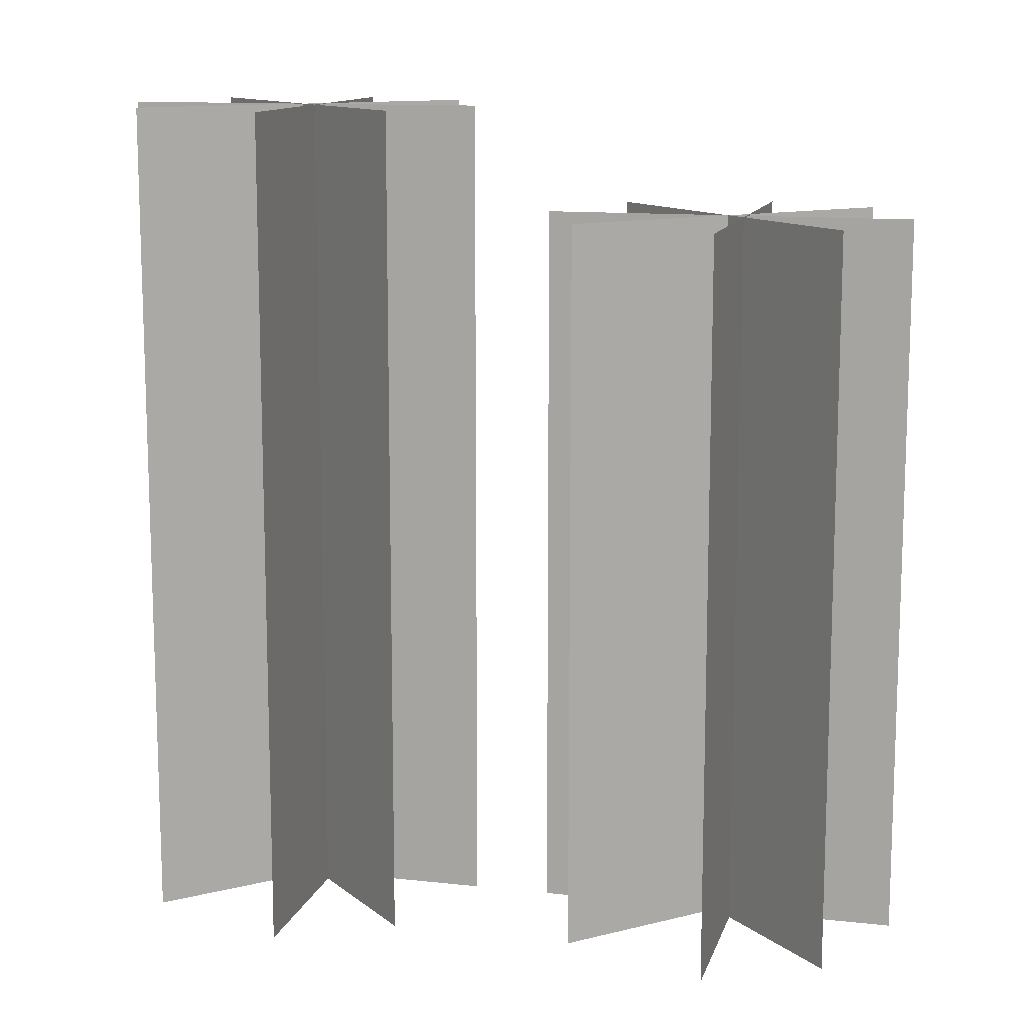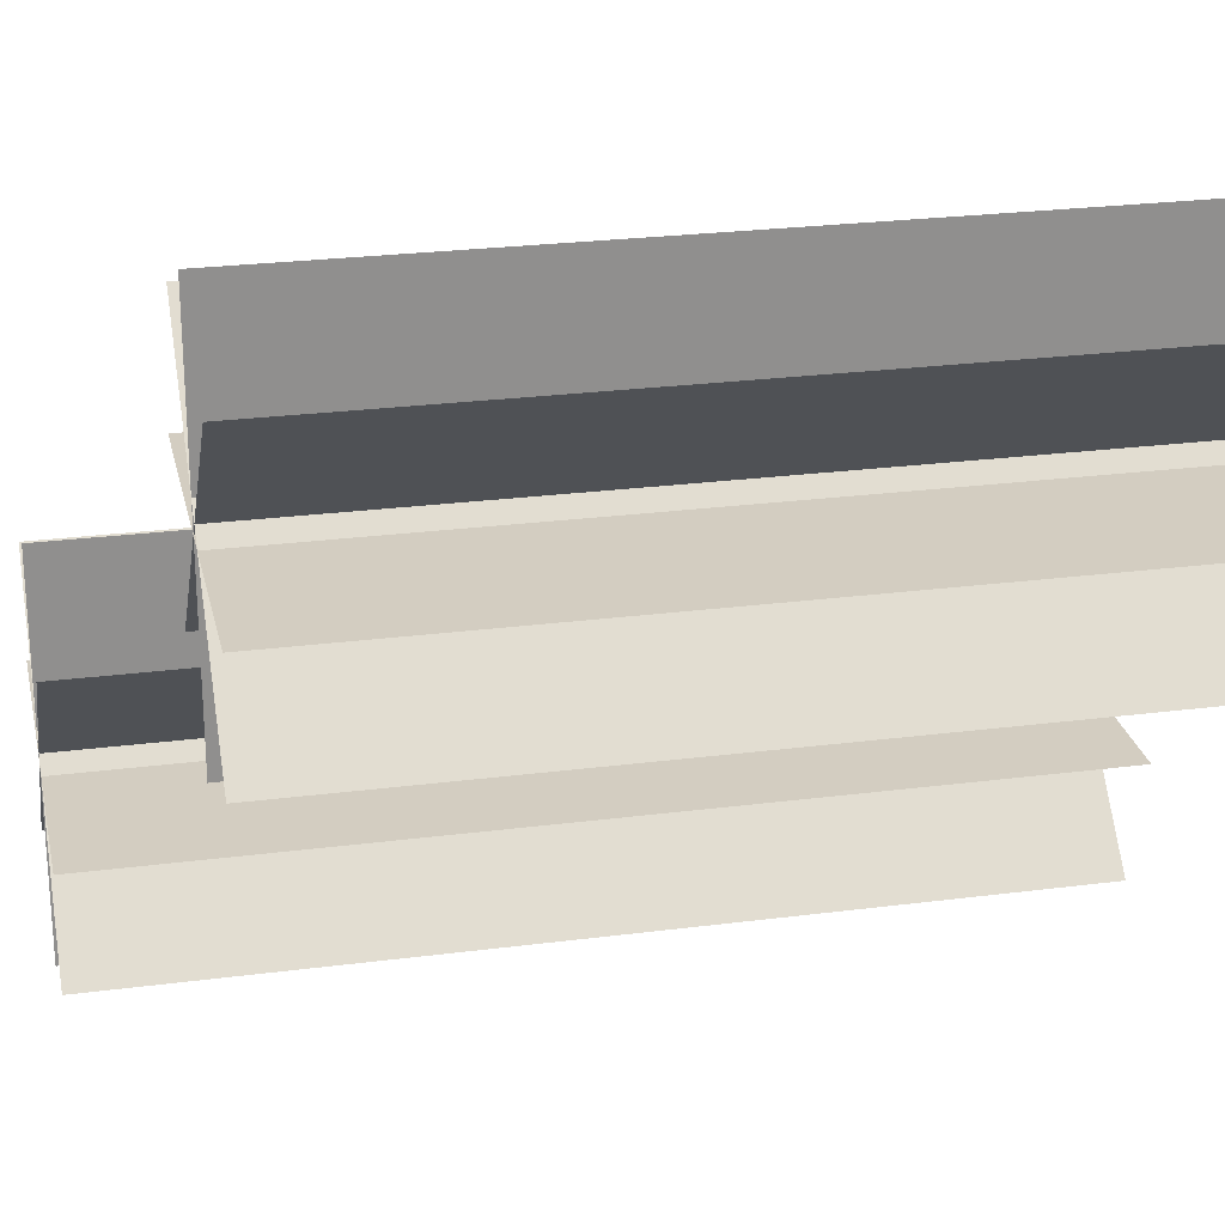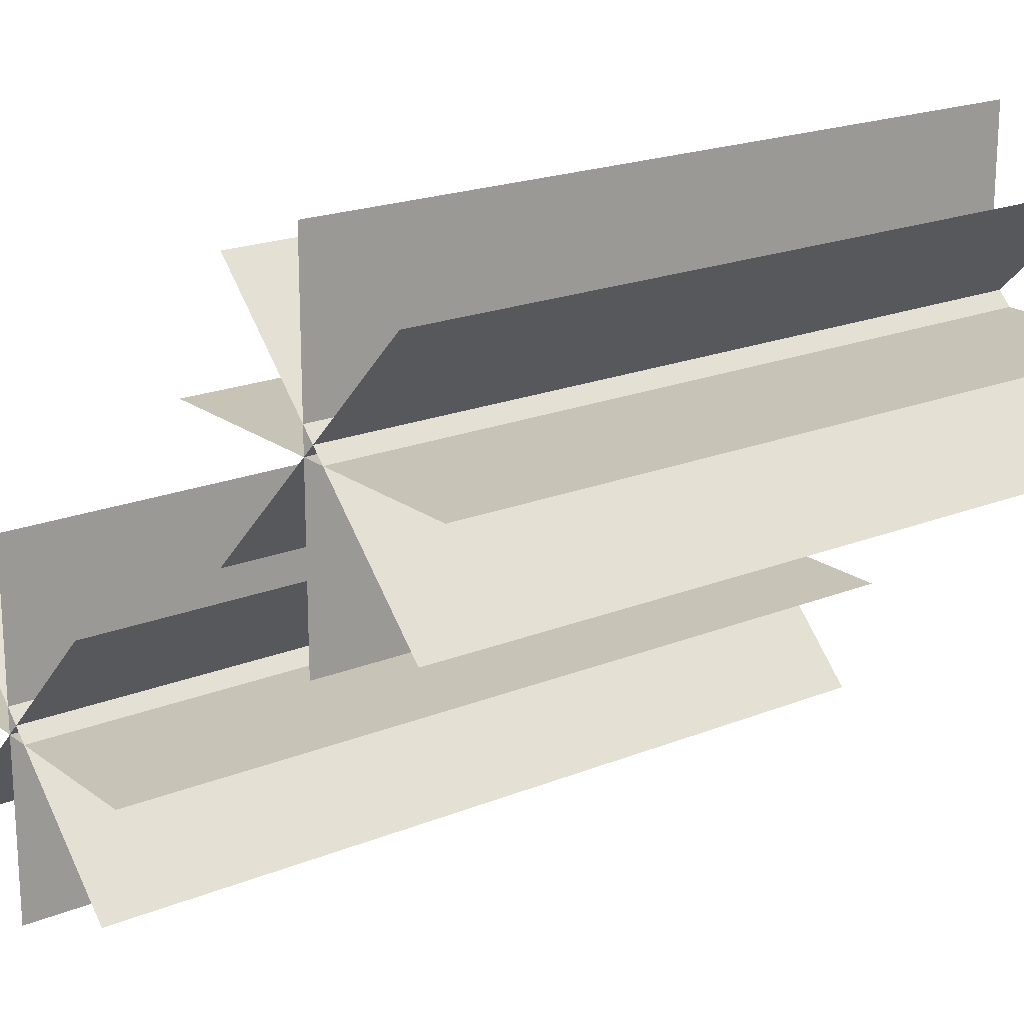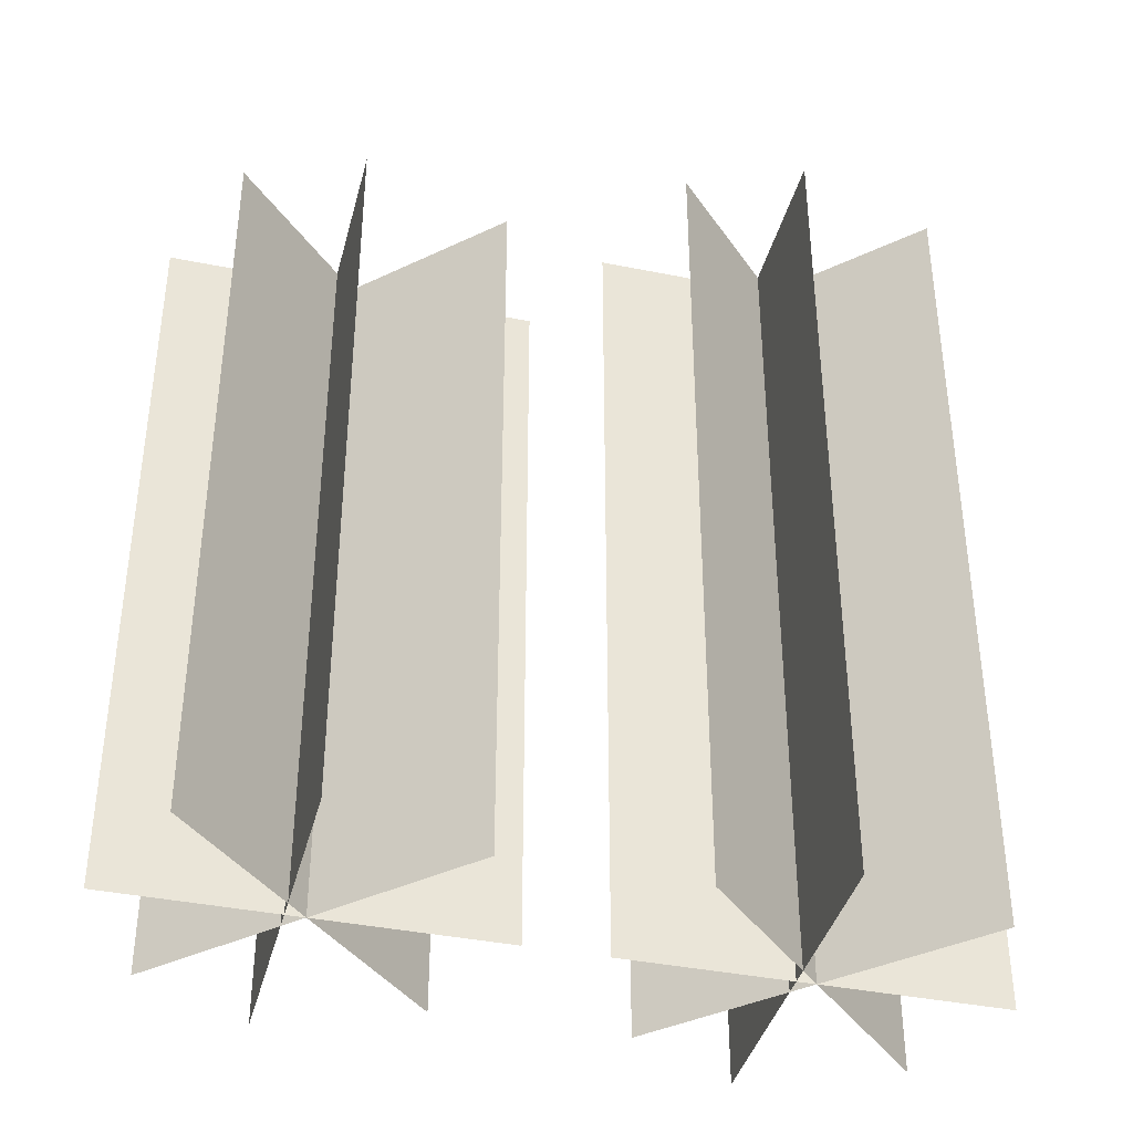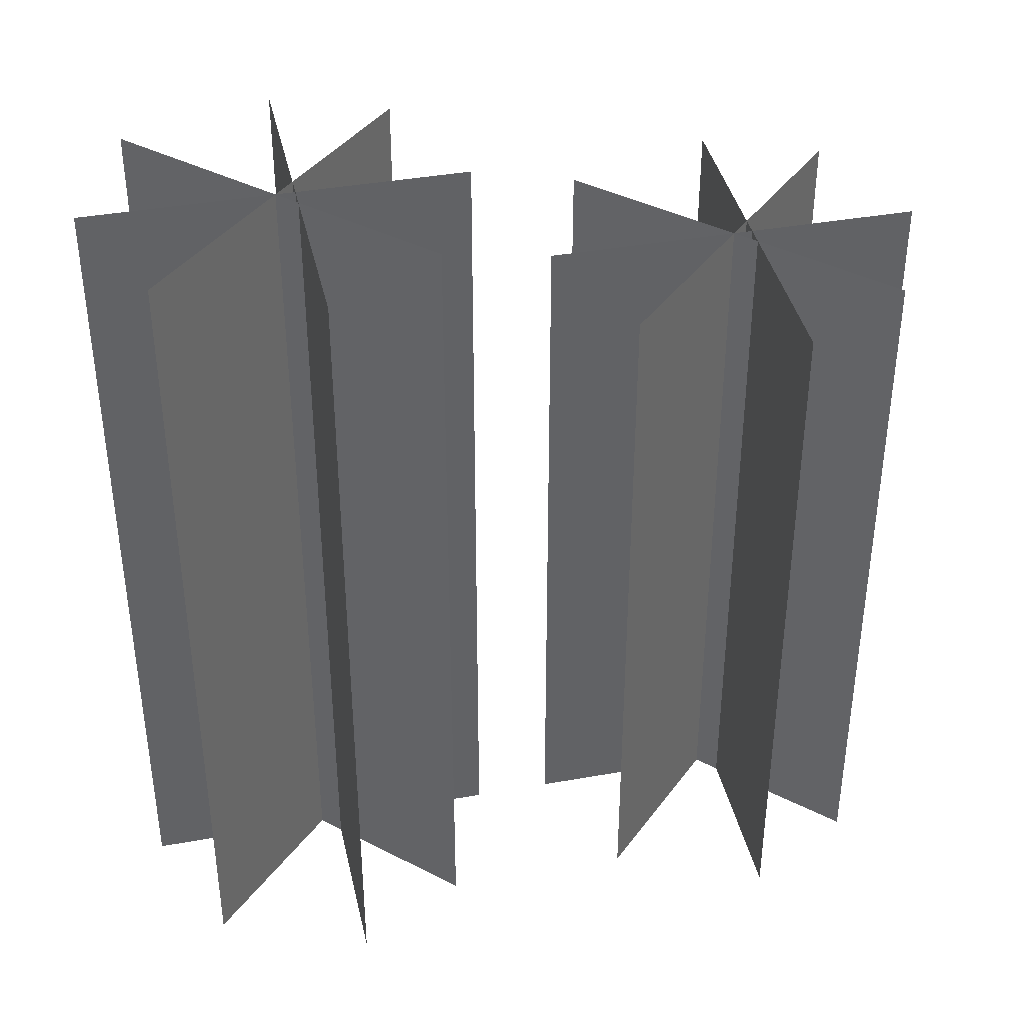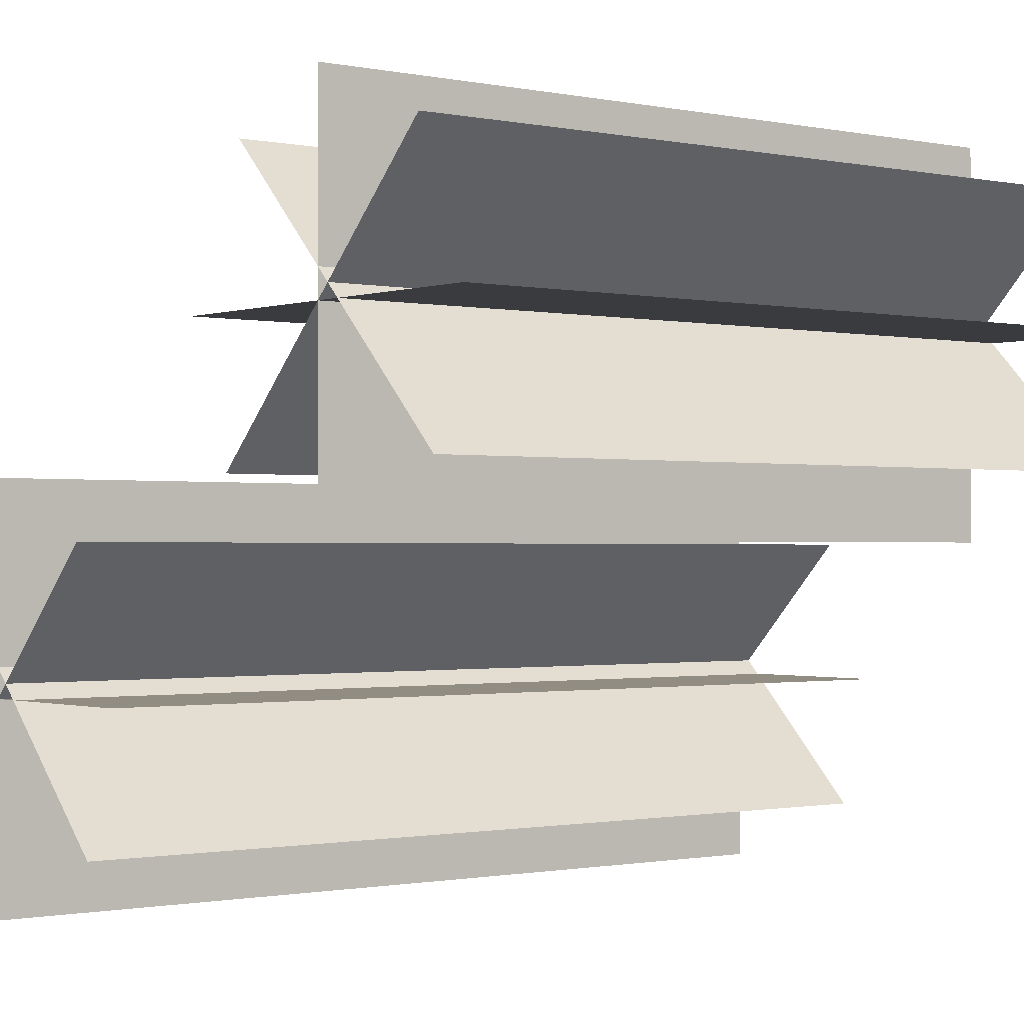
<metadata>
{"format":"obj","ext":"obj","renderer":"f3d","projection":"perspective","resolution":1024,"background":"white","views":[{"elev":12.3,"azim":-120.5,"up":"+Y"},{"elev":24.8,"azim":-102.0,"up":"+Z"},{"elev":19.8,"azim":-126.9,"up":"+Z"},{"elev":-39.1,"azim":30.8,"up":"+Y"},{"elev":39.8,"azim":-147.5,"up":"+Y"},{"elev":-0.9,"azim":-128.4,"up":"+Z"}]}
</metadata>
<code>
o cube
v 0.5107 1 0.1357
v 0.5107 1 0.1357
v 0.5107 5.551e-17 0.1357
v 0.5107 5.551e-17 0.1357
v 0.8201 1 0.4451
v 0.8201 1 0.4451
v 0.8201 0 0.4451
v 0.8201 0 0.4451
v 0.5328 1 0.4359
v 0.5328 1 0.4359
v 0.5328 5.551e-17 0.4359
v 0.5328 5.551e-17 0.4359
v 0.8422 1 0.1266
v 0.8422 1 0.1266
v 0.8422 0 0.1266
v 0.8422 0 0.1266
v 0.4688 1 0.2812
v 0.4688 1 0.2812
v 0.4688 5.551e-17 0.2813
v 0.4688 5.551e-17 0.2813
v 0.9062 1 0.2812
v 0.9062 1 0.2812
v 0.9062 0 0.2813
v 0.9062 0 0.2813
v 0.6875 1 0.0625
v 0.6875 1 0.0625
v 0.6875 -1.11e-16 0.0625
v 0.6875 -1.11e-16 0.0625
v 0.6875 1 0.5
v 0.6875 1 0.5
v 0.6875 5.551e-17 0.5
v 0.6875 5.551e-17 0.5
v 0.1578 0.875 0.8109
v 0.1578 0.875 0.8109
v 0.1578 0 0.8109
v 0.1578 0 0.8109
v 0.4672 0.875 0.5016
v 0.4672 0.875 0.5016
v 0.4672 0 0.5016
v 0.4672 0 0.5016
v 0.1357 0.875 0.5107
v 0.1357 0.875 0.5107
v 0.1357 5.551e-17 0.5107
v 0.1357 5.551e-17 0.5107
v 0.4451 0.875 0.8201
v 0.4451 0.875 0.8201
v 0.4451 0 0.8201
v 0.4451 0 0.8201
v 0.09375 0.875 0.6562
v 0.09375 0.875 0.6562
v 0.09375 0 0.6562
v 0.09375 0 0.6562
v 0.5312 0.875 0.6562
v 0.5312 0.875 0.6562
v 0.5312 0 0.6563
v 0.5312 0 0.6563
v 0.3125 0.875 0.4375
v 0.3125 0.875 0.4375
v 0.3125 0 0.4375
v 0.3125 0 0.4375
v 0.3125 0.875 0.875
v 0.3125 0.875 0.875
v 0.3125 0 0.875
v 0.3125 0 0.875
f 2 1 4 3
f 5 6 7 8
f 2 6 1 5
f 3 7 4 8
f 3 1 5 7
f 8 6 2 4
f 10 9 12 11
f 13 14 15 16
f 10 14 9 13
f 11 15 12 16
f 11 9 13 15
f 16 14 10 12
f 18 17 20 19
f 21 22 23 24
f 18 22 17 21
f 19 23 20 24
f 19 17 21 23
f 24 22 18 20
f 26 25 28 27
f 29 30 31 32
f 26 30 25 29
f 27 31 28 32
f 27 25 29 31
f 32 30 26 28
f 34 33 36 35
f 37 38 39 40
f 34 38 33 37
f 35 39 36 40
f 35 33 37 39
f 40 38 34 36
f 42 41 44 43
f 45 46 47 48
f 42 46 41 45
f 43 47 44 48
f 43 41 45 47
f 48 46 42 44
f 50 49 52 51
f 53 54 55 56
f 50 54 49 53
f 51 55 52 56
f 51 49 53 55
f 56 54 50 52
f 58 57 60 59
f 61 62 63 64
f 58 62 57 61
f 59 63 60 64
f 59 57 61 63
f 64 62 58 60

</code>
